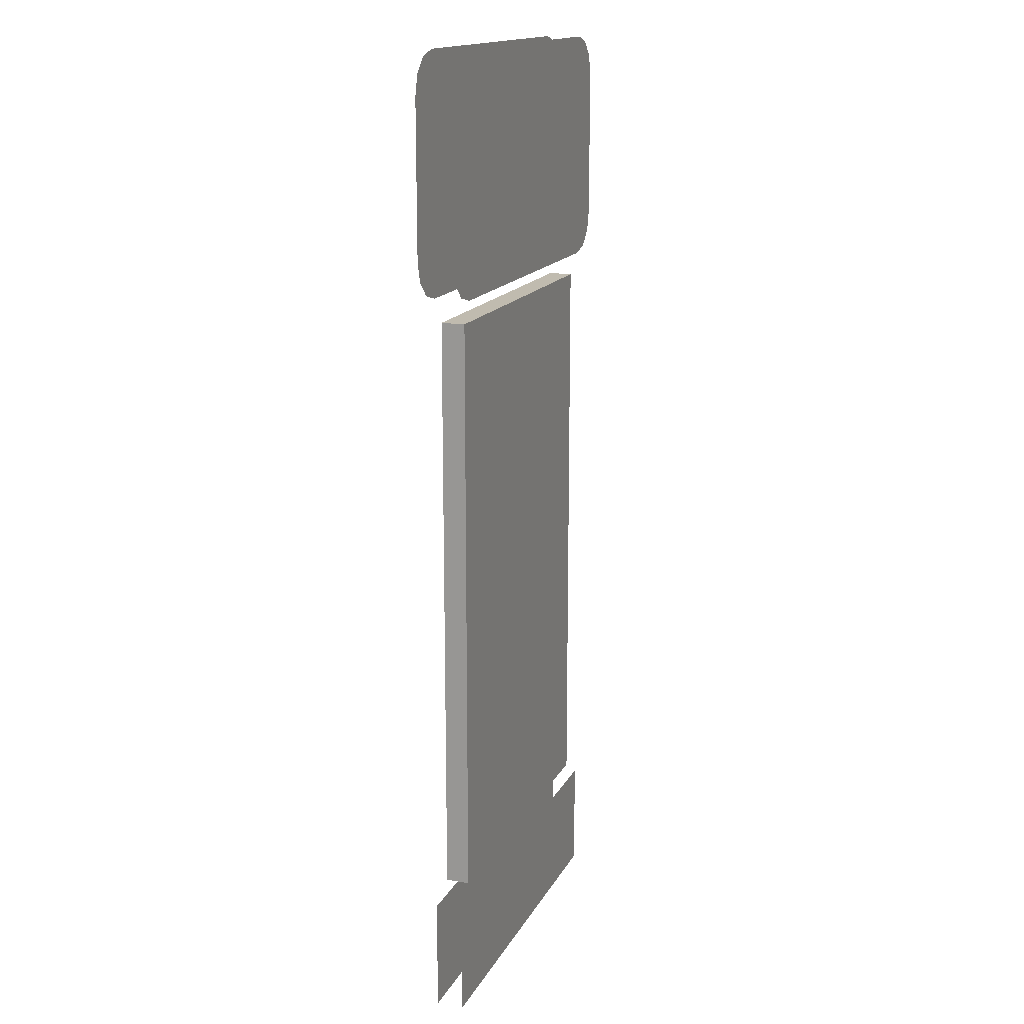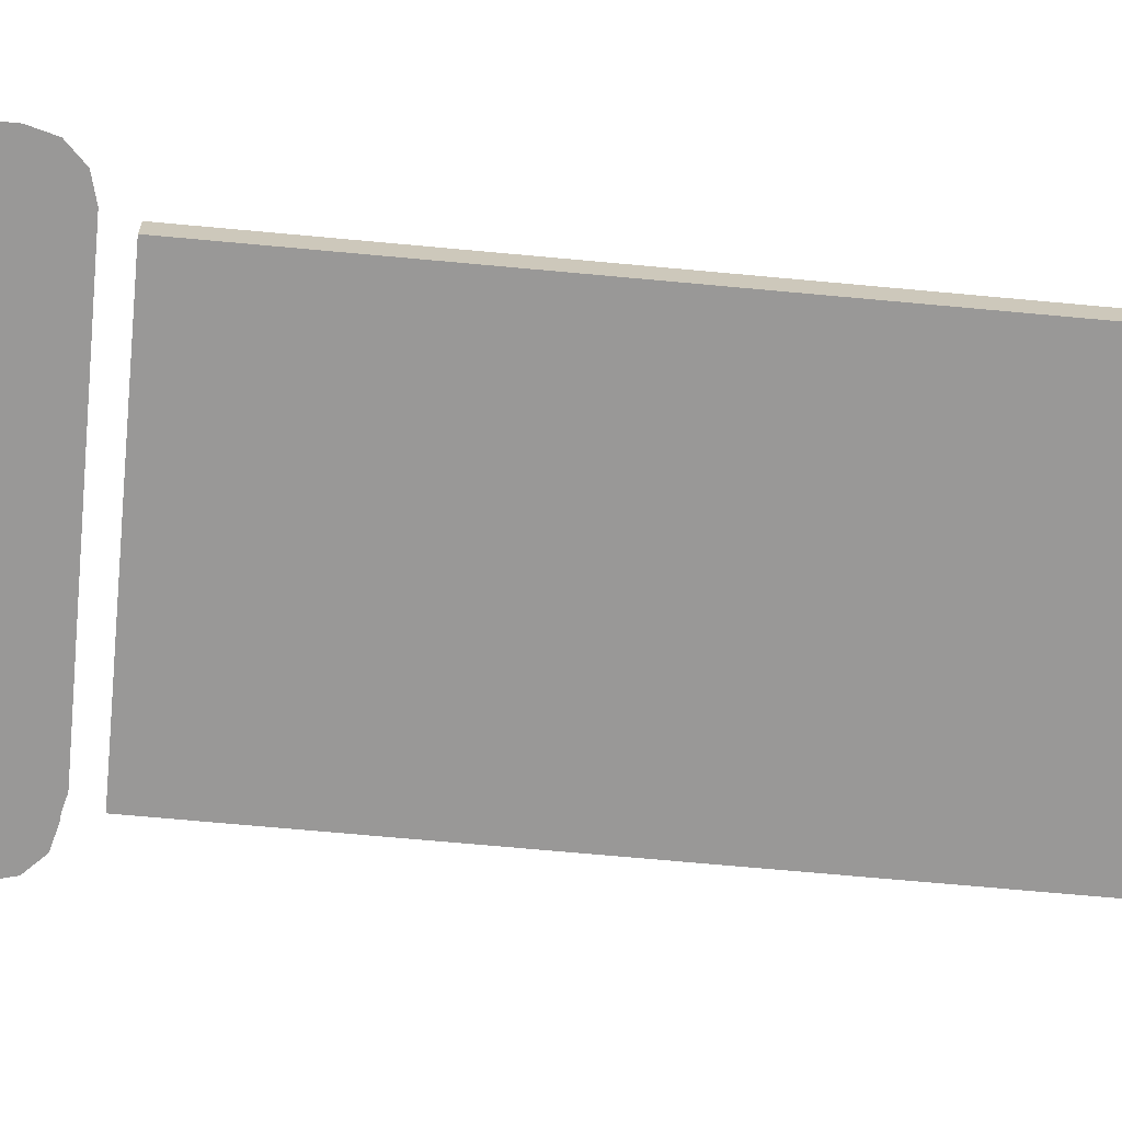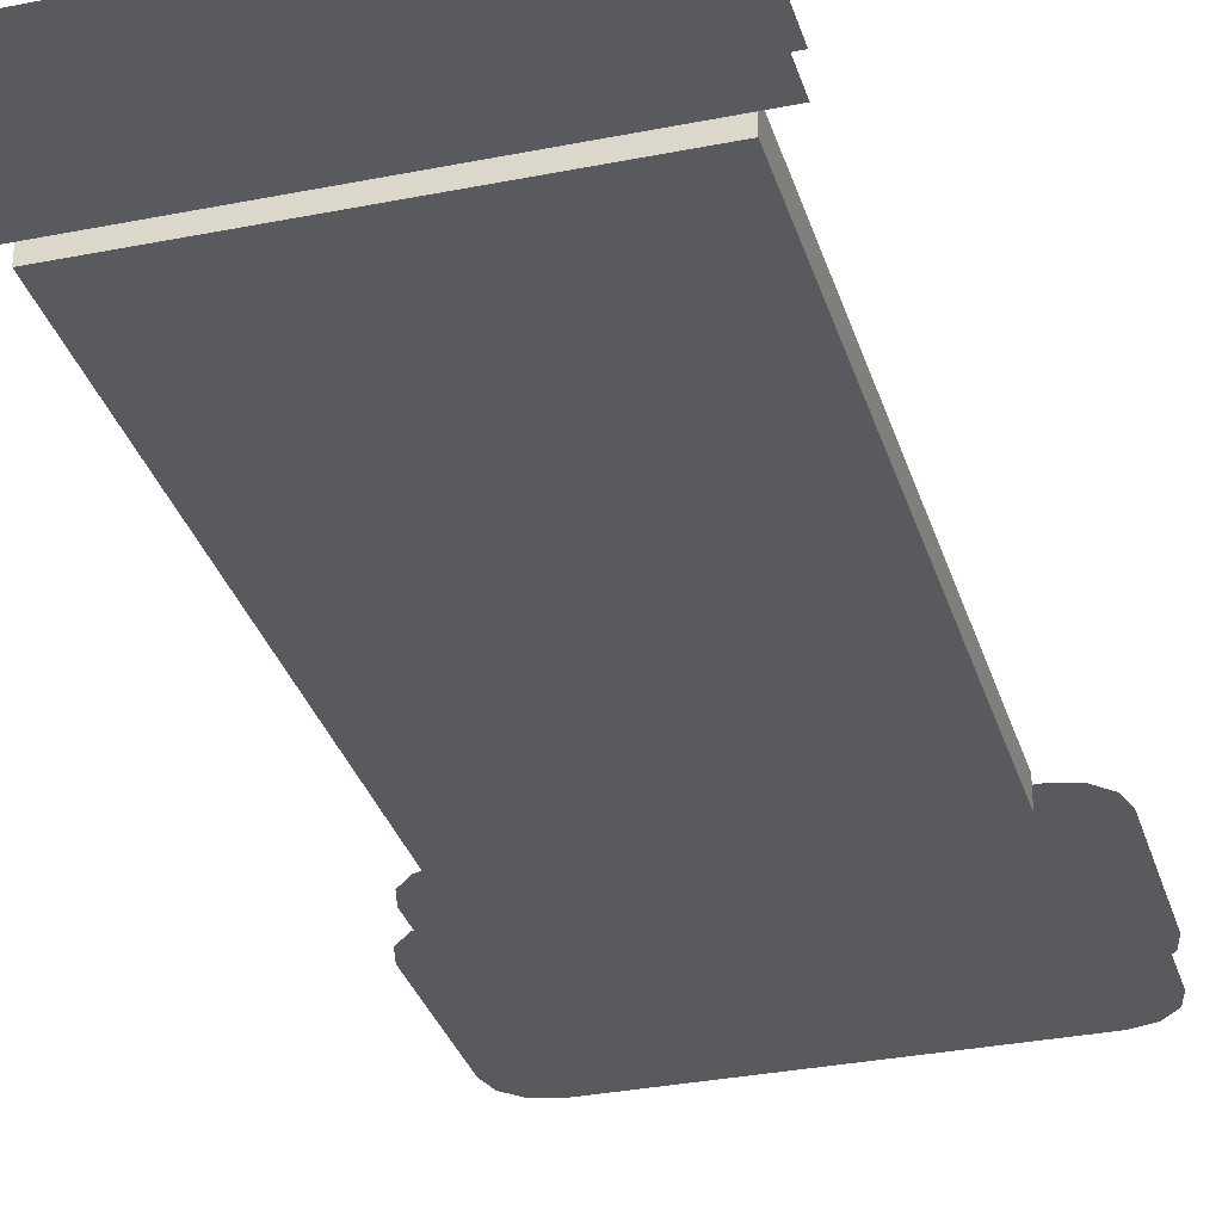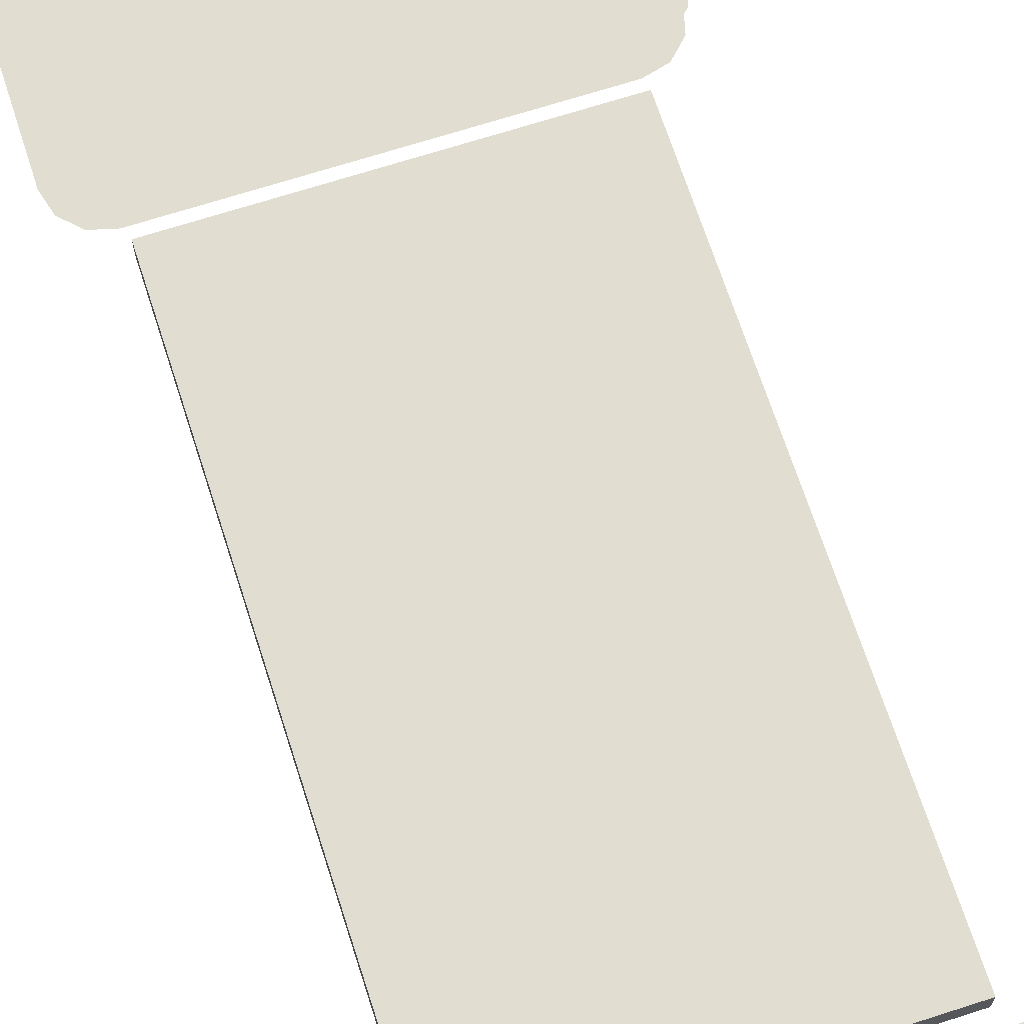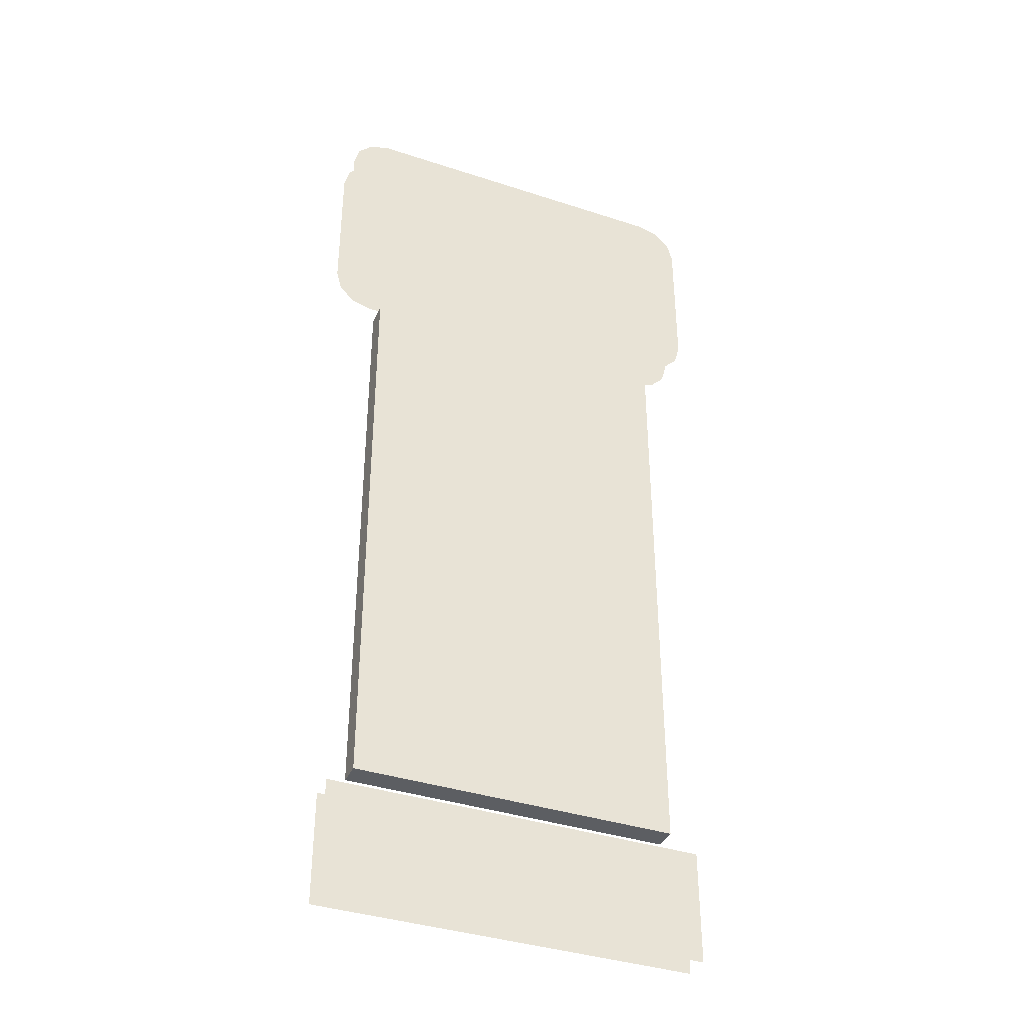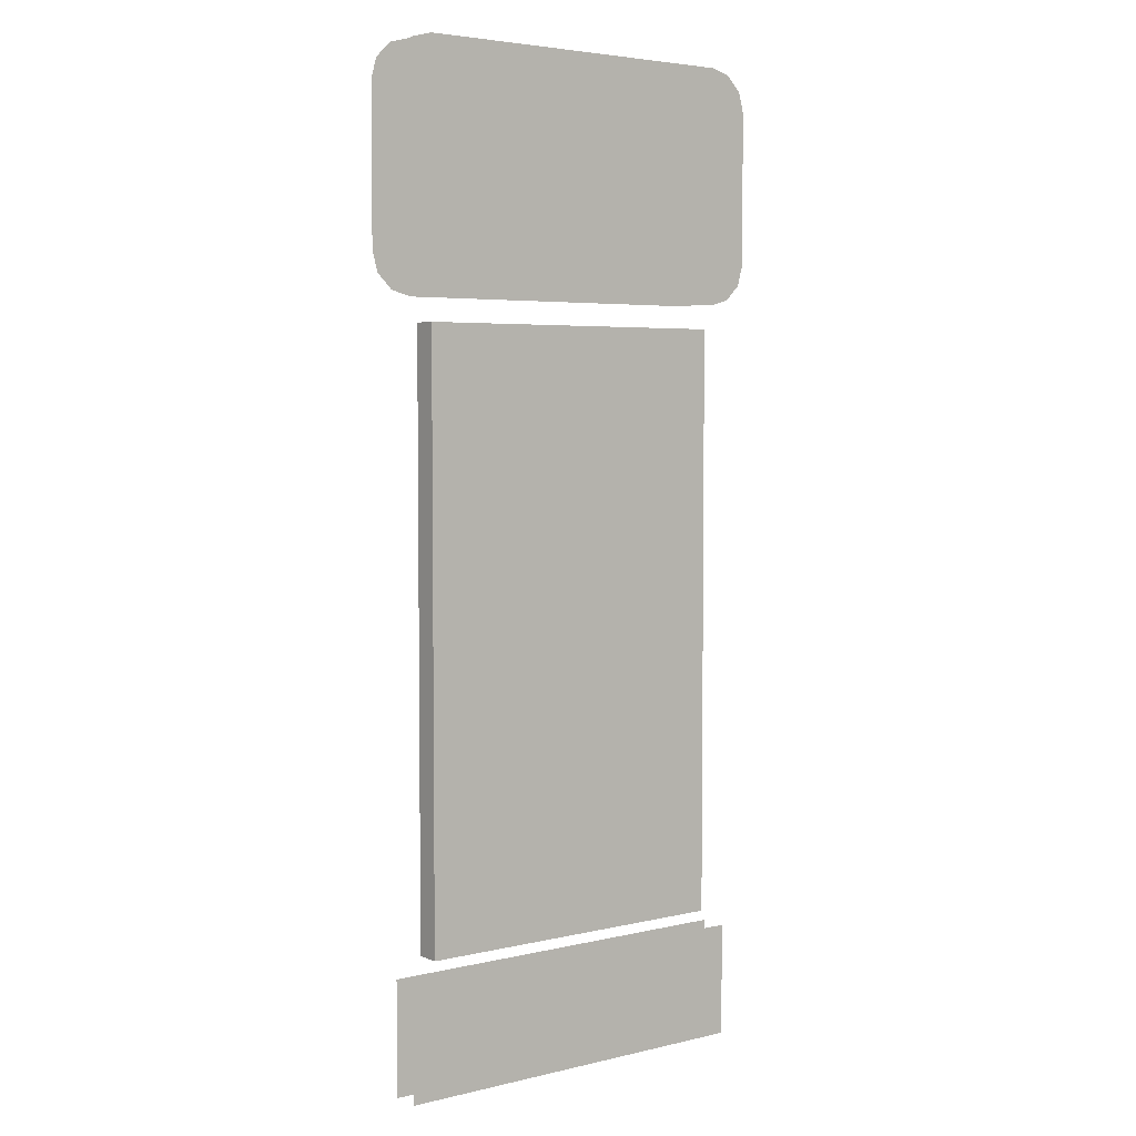
<metadata>
{"format":"obj","ext":"obj","renderer":"f3d","projection":"perspective","resolution":1024,"background":"white","views":[{"elev":16.0,"azim":-70.2,"up":"+Y"},{"elev":-68.7,"azim":-95.3,"up":"+Z"},{"elev":-31.7,"azim":15.8,"up":"+Z"},{"elev":68.6,"azim":-17.9,"up":"+Z"},{"elev":-38.0,"azim":-22.6,"up":"+Y"},{"elev":4.4,"azim":-37.4,"up":"+Y"}]}
</metadata>
<code>
o Cube.001
v -1.418 4.87 0.2059
v -1.418 9.983 0.2059
v -1.418 4.87 0.001094
v -1.418 9.983 0.001094
v 1.418 4.87 0.2059
v 1.418 9.983 0.2059
v 1.418 4.87 0.001094
v 1.418 9.983 0.001094
v -1.643 4.712 0.2255
v -1.643 4.712 -0.01179
v 1.643 4.712 0.2255
v 1.643 4.712 -0.01179
v -1.643 3.732 -0.01179
v -1.643 3.732 0.2255
v 1.643 3.732 -0.01179
v 1.643 3.732 0.2255
v -1.755 10.37 0.2611
v -1.802 10.54 0.2611
v -1.802 10.54 -0.04739
v -1.755 10.37 -0.04739
v -1.625 10.24 0.2611
v -1.625 10.24 -0.04739
v -1.448 10.19 0.2611
v -1.448 10.19 -0.04739
v 1.755 10.37 -0.04739
v 1.802 10.54 -0.04739
v 1.802 10.54 0.2611
v 1.755 10.37 0.2611
v 1.625 10.24 -0.04739
v 1.625 10.24 0.2611
v 1.448 10.19 -0.04739
v 1.448 10.19 0.2611
v -1.625 12.16 0.2611
v -1.448 12.21 0.2611
v -1.448 12.21 -0.04739
v -1.625 12.16 -0.04739
v -1.755 12.03 0.2611
v -1.755 12.03 -0.04739
v -1.802 11.85 0.2611
v -1.802 11.85 -0.04739
v 1.625 12.16 -0.04739
v 1.448 12.21 -0.04739
v 1.448 12.21 0.2611
v 1.625 12.16 0.2611
v 1.755 12.03 -0.04739
v 1.755 12.03 0.2611
v 1.802 11.85 -0.04739
v 1.802 11.85 0.2611
v -1.189 5.044 0.2092
v -1.189 9.755 0.2092
v 1.189 5.044 0.2092
v 1.189 9.755 0.2092
v -0.5145 5.925 0.2092
v -0.5145 5.044 0.2092
v -0.5145 7.078 0.2092
v -0.5145 6.252 0.2092
v -0.5145 8.226 0.2092
v -0.5145 7.4 0.2092
v -1.189 5.925 0.2092
v -1.189 6.252 0.2092
v -1.189 7.078 0.2092
v -1.189 7.4 0.2092
v -1.189 8.226 0.2092
v -1.189 8.41 0.2092
v 1.189 8.41 0.2092
v 1.189 8.226 0.2092
v 1.189 7.4 0.2092
v 1.189 7.078 0.2092
v 1.189 6.252 0.2092
v 1.189 5.925 0.2092
v 1.04 5.127 0.2155
v -0.3653 5.842 0.2155
v -0.3653 5.127 0.2155
v -0.3653 7.001 0.2155
v -0.3653 6.33 0.2155
v -0.3653 8.148 0.2155
v -0.3653 7.478 0.2155
v 1.04 8.148 0.2155
v 1.04 7.478 0.2155
v 1.04 7.001 0.2155
v 1.04 6.33 0.2155
v 1.04 5.842 0.2155
v 0.01007 6.33 0.2155
v -0.03803 6.33 0.2155
v -0.03803 7.001 0.2155
v 0.01007 7.001 0.2155
v 0.01007 7.478 0.2155
v -0.03803 7.478 0.2155
v -0.03803 8.148 0.2155
v 0.01007 8.148 0.2155
v 0.01007 5.127 0.2155
v -0.03803 5.127 0.2155
v -0.03803 5.842 0.2155
v 0.01007 5.842 0.2155
v -0.5753 10.5 0.2688
v -0.5327 10.38 0.2688
v 0.5755 10.5 0.2688
v 0.533 10.38 0.2688
v -0.5327 12.11 0.2688
v -0.5753 12 0.2688
v 0.533 12.11 0.2688
v 0.5755 12 0.2688
v -0.4113 11.36 0.2688
v -0.3808 11.32 0.2688
v 0.4115 11.36 0.2688
v 0.3811 11.32 0.2688
v -0.3393 11.93 0.2688
v -0.4113 11.87 0.2688
v 0.3395 11.93 0.2688
v 0.4115 11.87 0.2688
v -0.6775 10.51 0.2783
v 0.6777 10.51 0.2783
v -0.6775 10.25 0.2783
v 0.6777 10.25 0.2783
v 0 12.21 0.2611
v 0 12.21 -0.04739
v 0 12.2 0.2611
v 0.5311 11.42 0.2615
v 0.5311 11.31 0.2615
v 0.6189 11.42 0.2615
v 0.5874 11.32 0.2615
v 0.7354 11.34 0.2615
v 0.6543 11.27 0.2615
v 0.7908 11.07 0.2615
v 0.6906 11.04 0.2615
v 0.754 10.81 0.2615
v 0.6488 10.82 0.2615
v 0.7736 10.7 0.2615
v 0.6849 10.64 0.2615
v 0.8605 10.64 0.2615
v 0.8731 10.54 0.2615
v 0.9269 10.69 0.2615
v 0.9999 10.61 0.2615
v 0.9339 10.74 0.2615
v 1.039 10.73 0.2615
v 0.8952 11.13 0.2615
v 0.9885 11.16 0.2615
v 0.9395 11.31 0.2615
v 1.059 11.25 0.2615
v 0.9585 11.44 0.2615
v 1.078 11.47 0.2615
v 0.9275 11.69 0.2615
v 0.9862 11.78 0.2615
v 0.8249 11.84 0.2615
v 0.8661 11.93 0.2615
v 0.6956 11.95 0.2615
v 0.7367 12.04 0.2615
v 0.5967 11.98 0.2615
v 0.5965 12.06 0.2615
f 2 3 1
f 4 7 3
f 8 5 7
f 6 1 5
f 7 1 3
f 4 6 8
f 9 16 11
f 12 13 10
f 23 34 39
f 31 42 47
f 55 60 56
f 57 62 58
f 52 64 65
f 70 54 51
f 68 56 69
f 66 58 67
f 53 49 54
f 86 81 80
f 94 71 82
f 89 77 88
f 93 73 92
f 90 79 78
f 85 75 84
f 100 107 99
f 113 112 111
f 95 104 103
f 102 109 110
f 97 106 98
f 100 103 108
f 98 104 96
f 102 105 97
f 118 121 120
f 121 122 120
f 123 124 122
f 125 126 124
f 127 128 126
f 129 130 128
f 130 133 132
f 132 135 134
f 134 137 136
f 137 138 136
f 139 140 138
f 141 142 140
f 143 144 142
f 145 146 144
f 147 148 146
f 99 109 101
f 2 4 3
f 4 8 7
f 8 6 5
f 6 2 1
f 7 5 1
f 4 2 6
f 9 14 16
f 12 15 13
f 39 18 23
f 18 17 23
f 17 21 23
f 23 32 115
f 32 30 27
f 115 32 43
f 30 28 27
f 27 48 43
f 48 46 43
f 46 44 43
f 115 34 23
f 34 33 37
f 37 39 34
f 27 43 32
f 47 26 31
f 26 25 31
f 25 29 31
f 31 24 116
f 24 22 19
f 116 24 35
f 22 20 19
f 19 40 35
f 40 38 35
f 38 36 35
f 116 42 31
f 42 41 45
f 45 47 42
f 19 35 24
f 55 61 60
f 57 63 62
f 52 50 64
f 70 53 54
f 68 55 56
f 66 57 58
f 53 59 49
f 86 83 81
f 94 91 71
f 89 76 77
f 93 72 73
f 90 87 79
f 85 74 75
f 100 108 107
f 113 114 112
f 95 96 104
f 102 101 109
f 97 105 106
f 100 95 103
f 98 106 104
f 102 110 105
f 118 119 121
f 121 123 122
f 123 125 124
f 125 127 126
f 127 129 128
f 129 131 130
f 130 131 133
f 132 133 135
f 134 135 137
f 137 139 138
f 139 141 140
f 141 143 142
f 143 145 144
f 145 147 146
f 147 149 148
f 99 107 109

</code>
